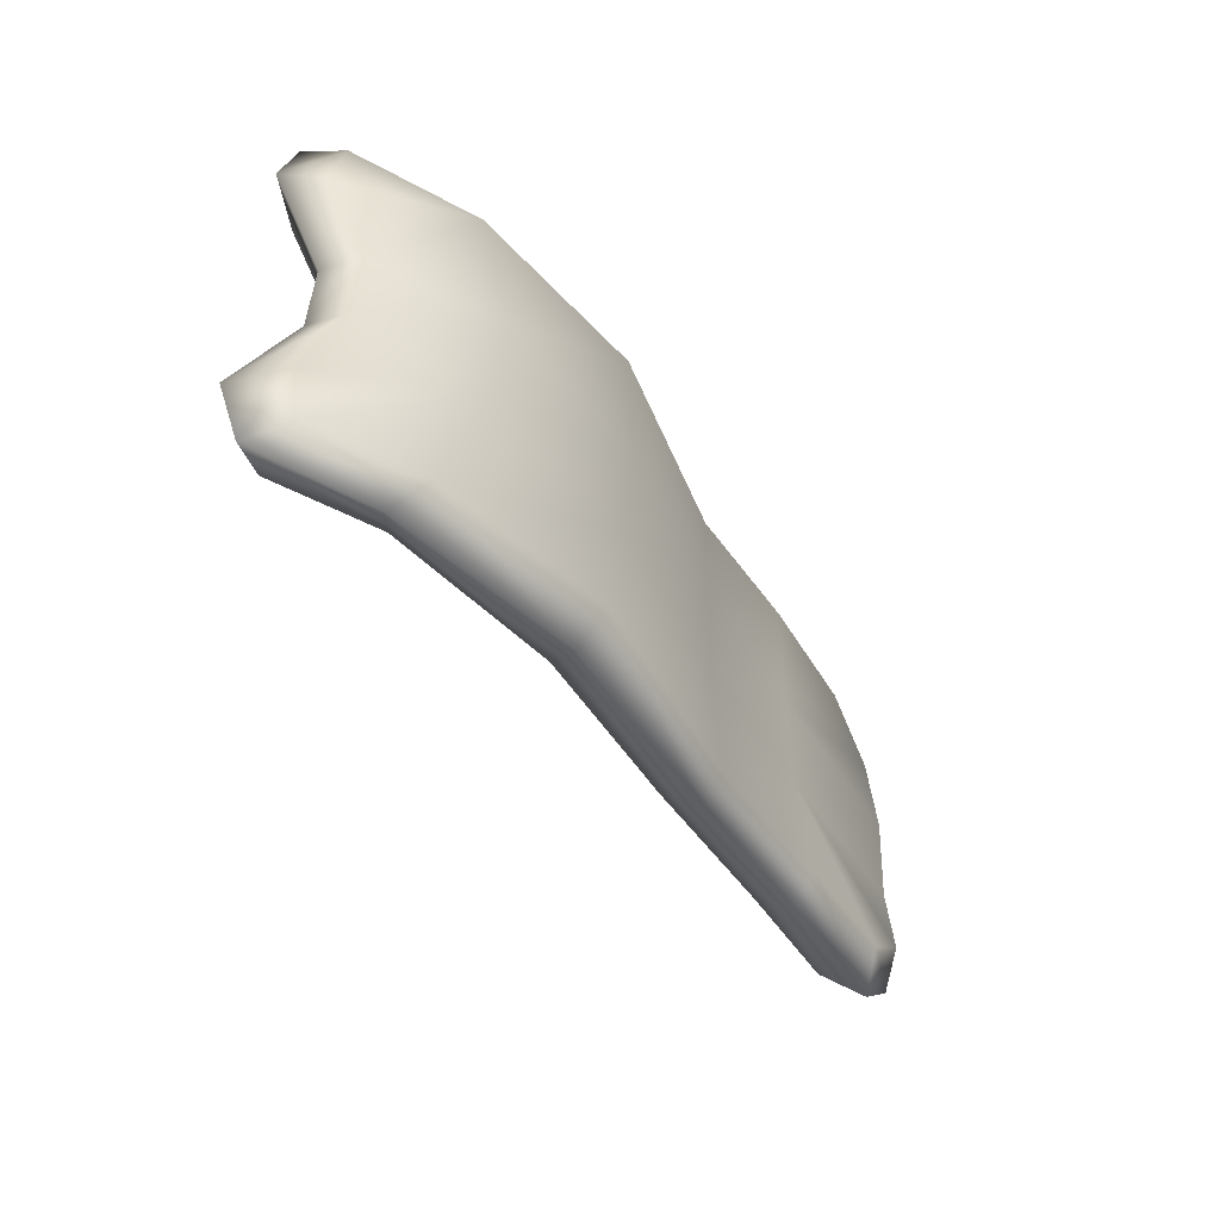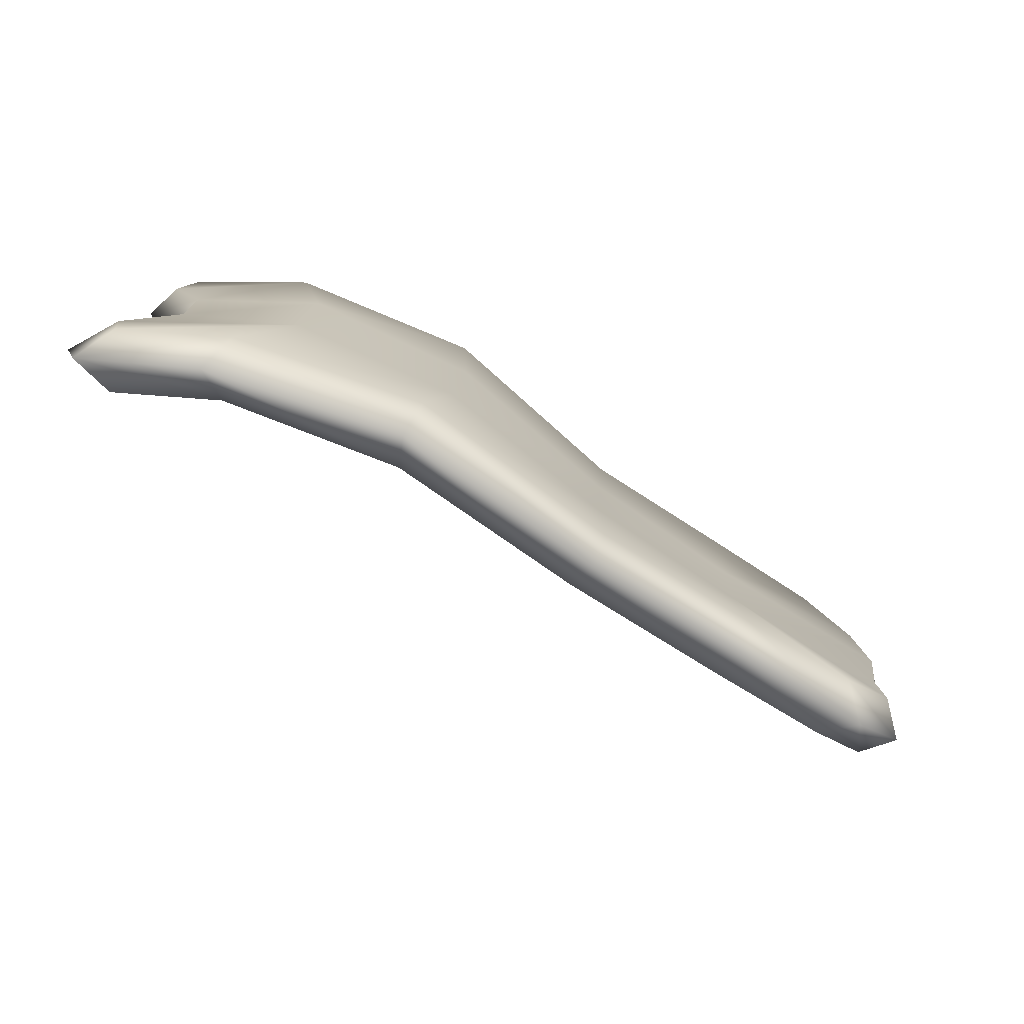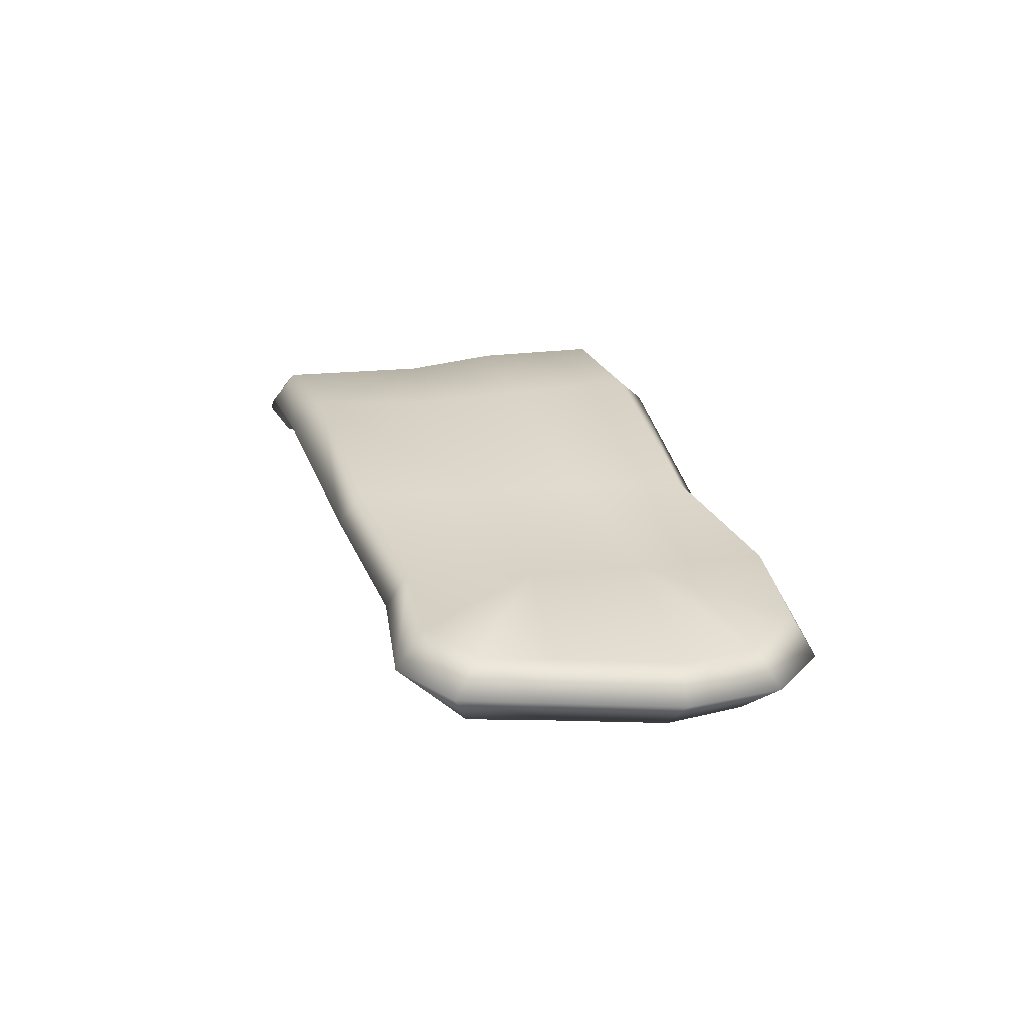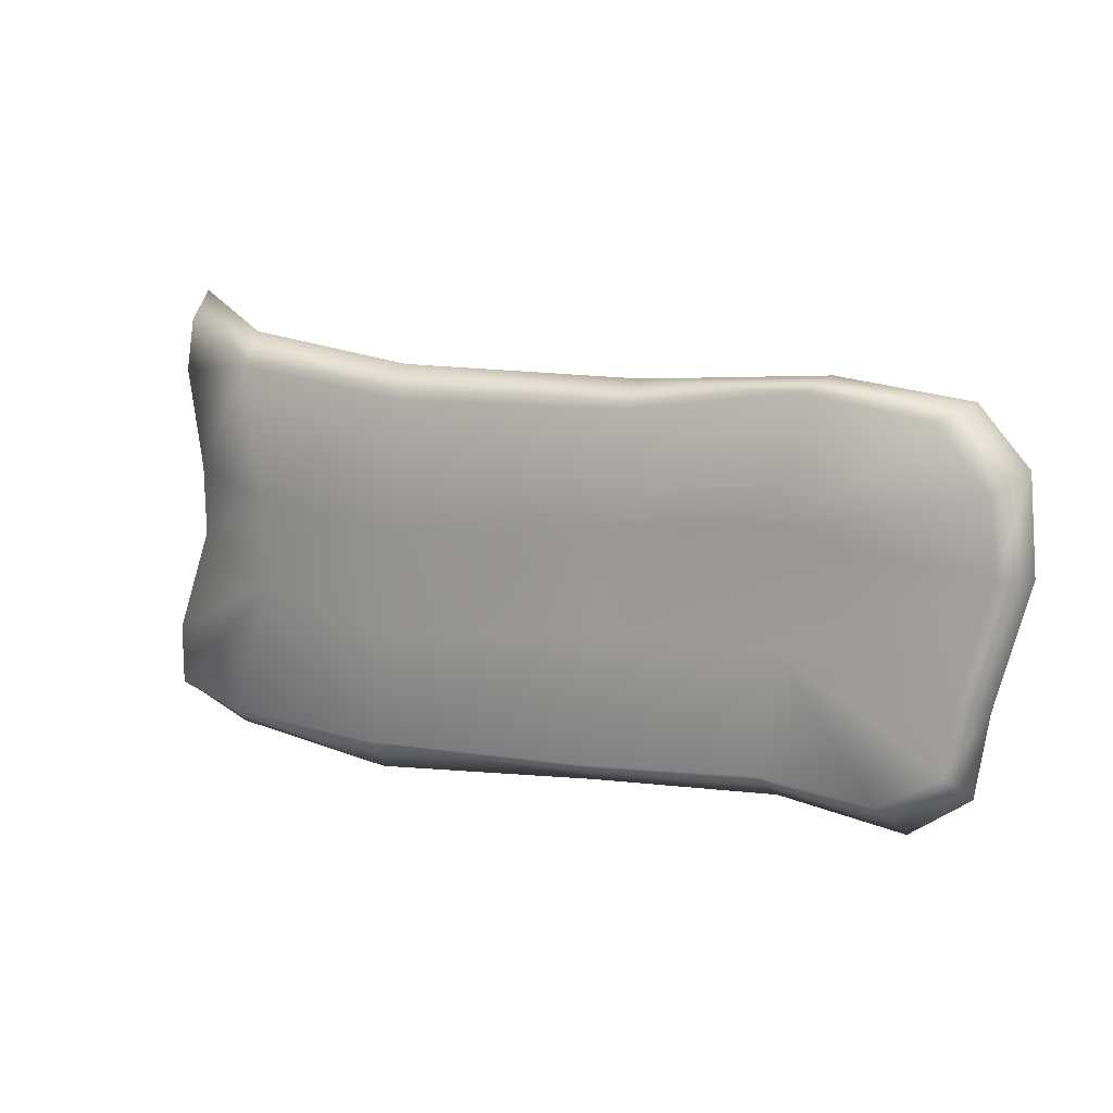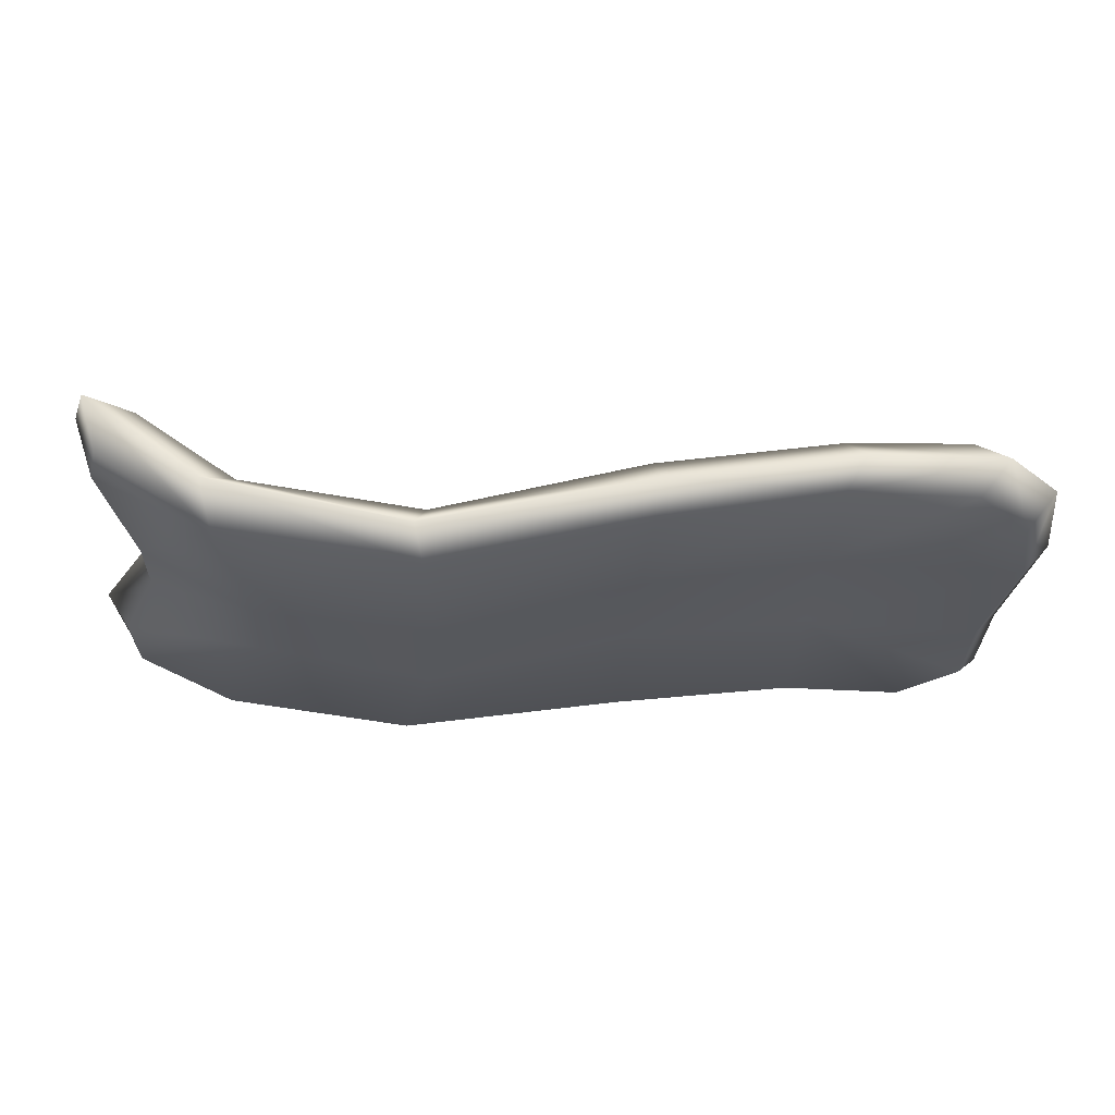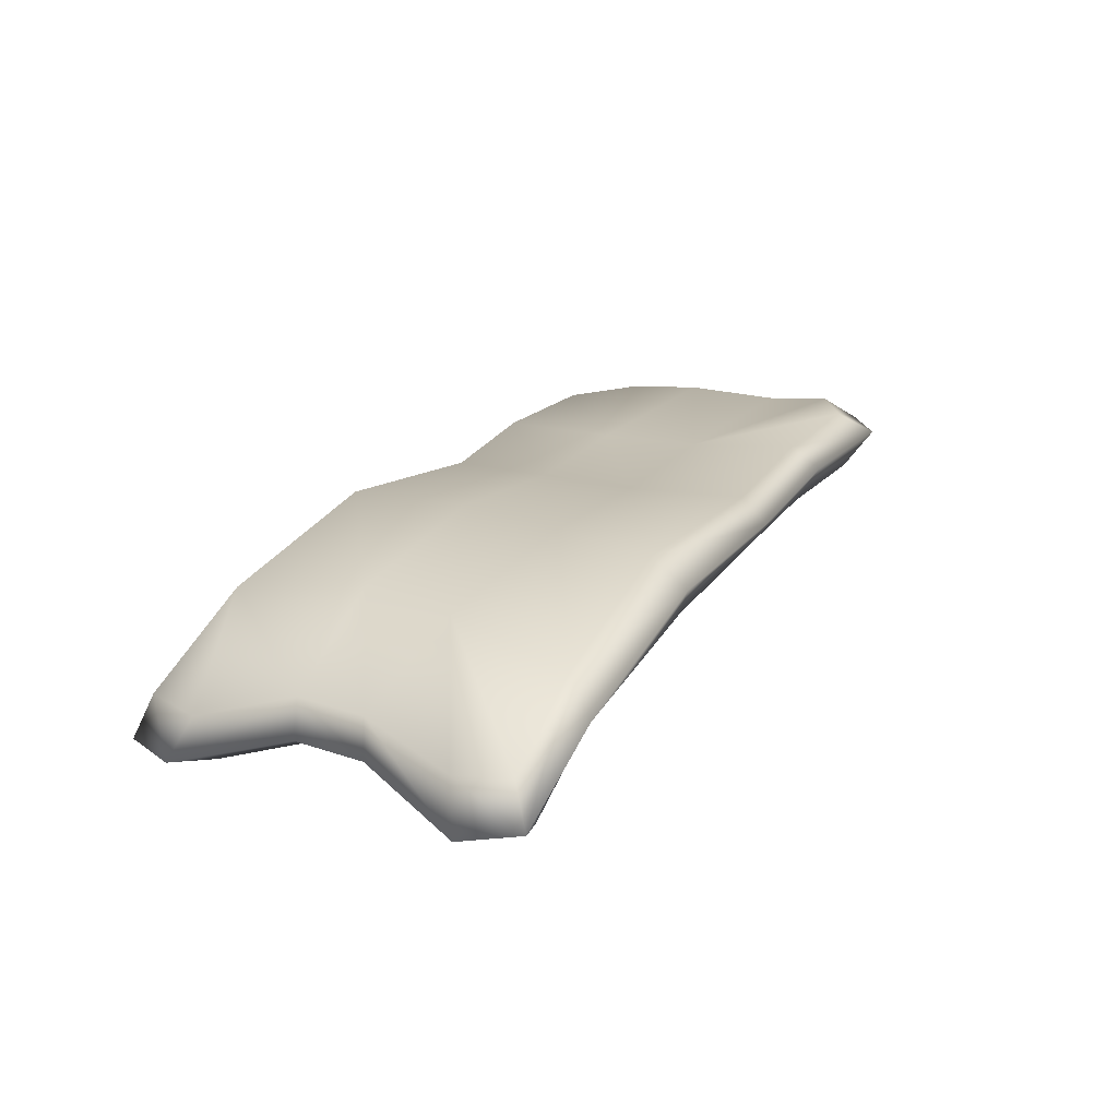
<metadata>
{"format":"obj","ext":"obj","renderer":"f3d","projection":"perspective","resolution":1024,"background":"white","views":[{"elev":-46.0,"azim":116.9,"up":"+Z"},{"elev":-73.1,"azim":143.7,"up":"+Z"},{"elev":31.1,"azim":-104.6,"up":"+Y"},{"elev":17.4,"azim":-160.5,"up":"+Z"},{"elev":62.0,"azim":174.3,"up":"+Z"},{"elev":18.6,"azim":118.4,"up":"+Y"}]}
</metadata>
<code>
g default
v 1.923 -0.2721 0.2556
v 1.931 -0.2843 -0.02404
v 1.945 -0.4309 0.2639
v 1.962 -0.4382 -0.03846
v 1.81 -0.4718 0.2325
v 1.82 -0.4855 -0.04424
v 1.513 -0.2666 0.7204
v 1.443 -0.202 0.2402
v 1.448 -0.2345 -0.1483
v 1.627 -0.2884 -0.7137
v 0.8606 -0.09268 0.6978
v 0.8382 -0.08571 0.1983
v 0.8654 -0.1109 -0.2529
v 0.9697 -0.1099 -0.736
v 0.06156 -0.1907 0.7135
v 0.08113 -0.1844 0.2099
v 0.1244 -0.1713 -0.1886
v 0.1762 -0.127 -0.6343
v -0.6113 -0.1852 0.7484
v -0.5707 -0.1759 0.2996
v -0.5448 -0.1566 -0.1334
v -0.5023 -0.09419 -0.5951
v -1.315 -0.1036 0.1942
v -1.212 -0.08018 -0.2515
v -1.401 0.0238 0.2325
v -1.286 0.05284 -0.2594
v -1.285 0.1318 0.2449
v -1.18 0.1543 -0.1897
v -0.5755 0.05008 0.8223
v -0.5473 0.0589 0.3307
v -0.5204 0.07882 -0.09904
v -0.4823 0.1411 -0.5725
v 0.07282 0.03704 0.7102
v 0.1209 0.05429 0.2771
v 0.1562 0.0646 -0.1381
v 0.188 0.1077 -0.6366
v 0.8851 0.1232 0.7003
v 0.8736 0.1362 0.2098
v 0.9156 0.119 -0.2166
v 1.031 0.1195 -0.6553
v 1.602 -0.05548 0.7394
v 1.52 0.00909 0.2321
v 1.542 -0.02592 -0.1322
v 1.726 -0.07874 -0.6927
v -0.5423 0.04347 -0.6761
v 0.1685 0.005279 -0.7341
v 1.035 0.01369 -0.7998
v 1.756 -0.2155 -0.7926
v -0.6638 -0.06808 0.8639
v 0.03653 -0.08373 0.7973
v 0.9055 0.01197 0.8081
v 1.626 -0.22 0.8391
v 1.983 -0.3545 0.8379
v 2.032 -0.3805 0.6259
v 2.068 -0.5656 0.7294
v 2.008 -0.537 0.924
v 2.084 -0.3021 -0.6937
v 2.101 -0.3361 -0.4636
v 2.189 -0.519 -0.5241
v 2.145 -0.4586 -0.7685
v 1.849 -0.5385 0.7767
v 1.921 -0.5837 0.6125
v 1.972 -0.5051 -0.707
v 1.989 -0.5387 -0.4813
v -1.065 -0.1466 0.7332
v -1.27 -0.1211 0.4925
v -1.361 0.002884 0.6044
v -1.164 -0.02589 0.818
v -1.185 -0.04504 -0.5177
v -0.9488 -0.04656 -0.6384
v -1.251 0.09591 -0.5701
v -1.028 0.09928 -0.7355
v -1.043 0.08645 0.7615
v -1.244 0.1132 0.5337
v -0.9274 0.1887 -0.6115
v -1.154 0.1881 -0.461
g FoodTallLLowerArm
f 1 3 4 2
f 3 5 6 4
f 5 8 9 6
f 6 9 64
f 63 64 10
f 64 9 10
f 7 11 12 8
f 8 12 13 9
f 9 13 14 10
f 11 15 16 12
f 12 16 17 13
f 13 17 18 14
f 15 19 20 16
f 16 20 21 17
f 17 21 22 18
f 23 20 66
f 66 20 65
f 19 65 20
f 20 23 24 21
f 24 69 21
f 69 70 21
f 21 70 22
f 23 25 26 24
f 25 27 28 26
f 27 30 31 28
f 32 75 31
f 28 31 76
f 76 31 75
f 29 33 34 30
f 30 34 35 31
f 31 35 36 32
f 33 37 38 34
f 34 38 39 35
f 35 39 40 36
f 37 41 42 38
f 38 42 43 39
f 39 43 44 40
f 42 41 1
f 1 41 54
f 41 53 54
f 42 1 2 43
f 44 43 57
f 57 43 58
f 43 2 58
f 36 46 45 32
f 40 47 46 36
f 44 48 47 40
f 46 18 22 45
f 47 14 18 46
f 48 10 14 47
f 29 49 50 33
f 33 50 51 37
f 37 51 52 41
f 49 19 15 50
f 50 15 11 51
f 51 11 7 52
f 5 62 8
f 62 61 8
f 61 7 8
f 27 74 30
f 74 73 30
f 73 29 30
f 53 56 55 54
f 56 61 62 55
f 58 59 60 57
f 59 64 63 60
f 65 68 67 66
f 68 73 74 67
f 69 71 72 70
f 71 76 75 72
f 55 3 1 54
f 2 4 59 58
f 55 62 5 3
f 4 6 64 59
f 67 25 23 66
f 24 26 71 69
f 67 74 27 25
f 26 28 76 71
f 32 45 72 75
f 60 48 44 57
f 45 22 70 72
f 60 63 10 48
f 68 49 29 73
f 41 52 56 53
f 68 65 19 49
f 52 7 61 56

</code>
